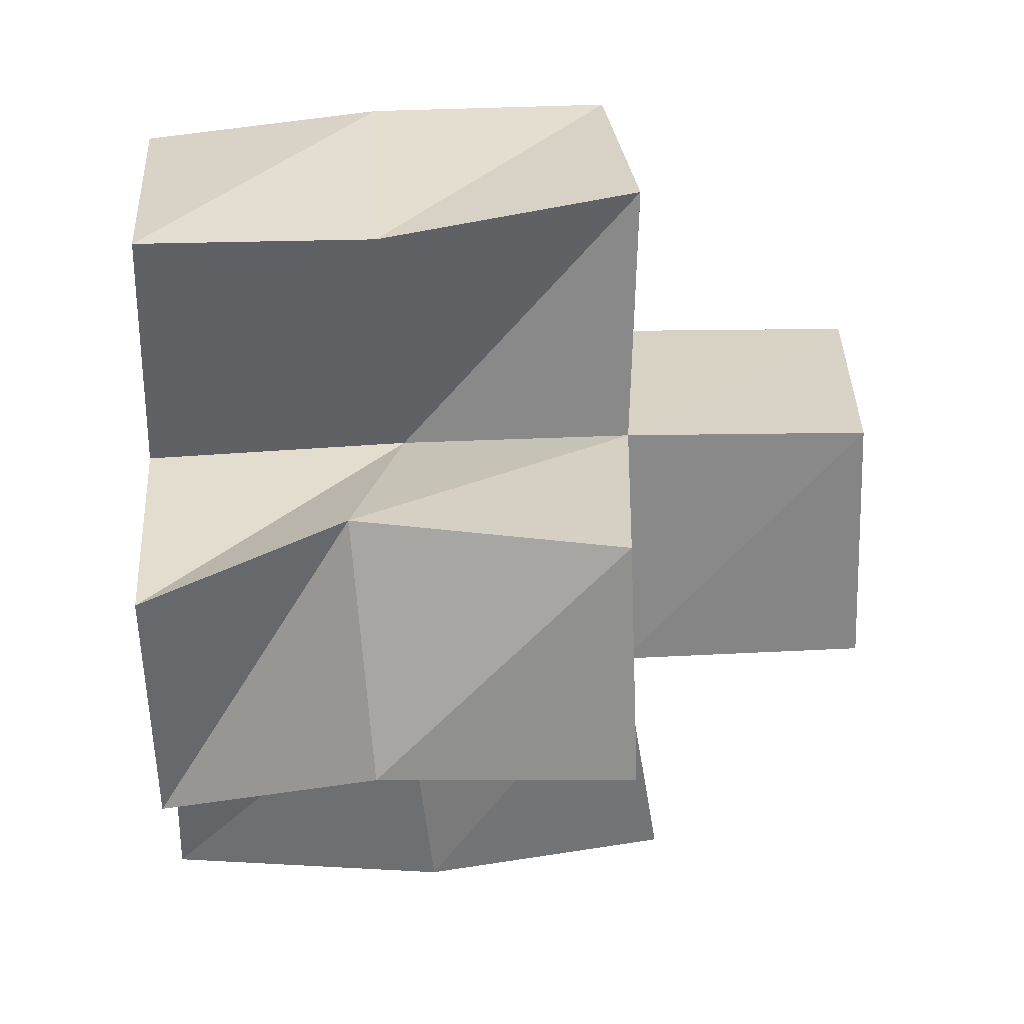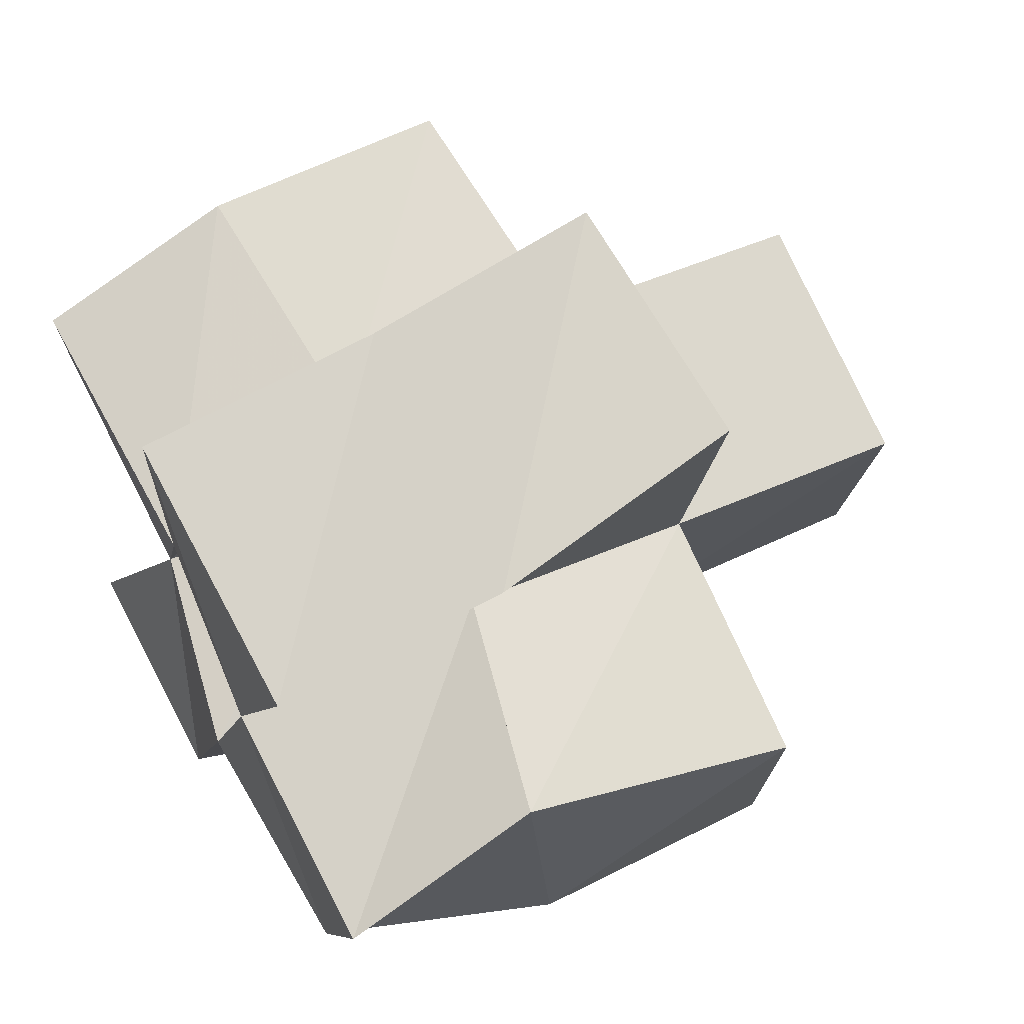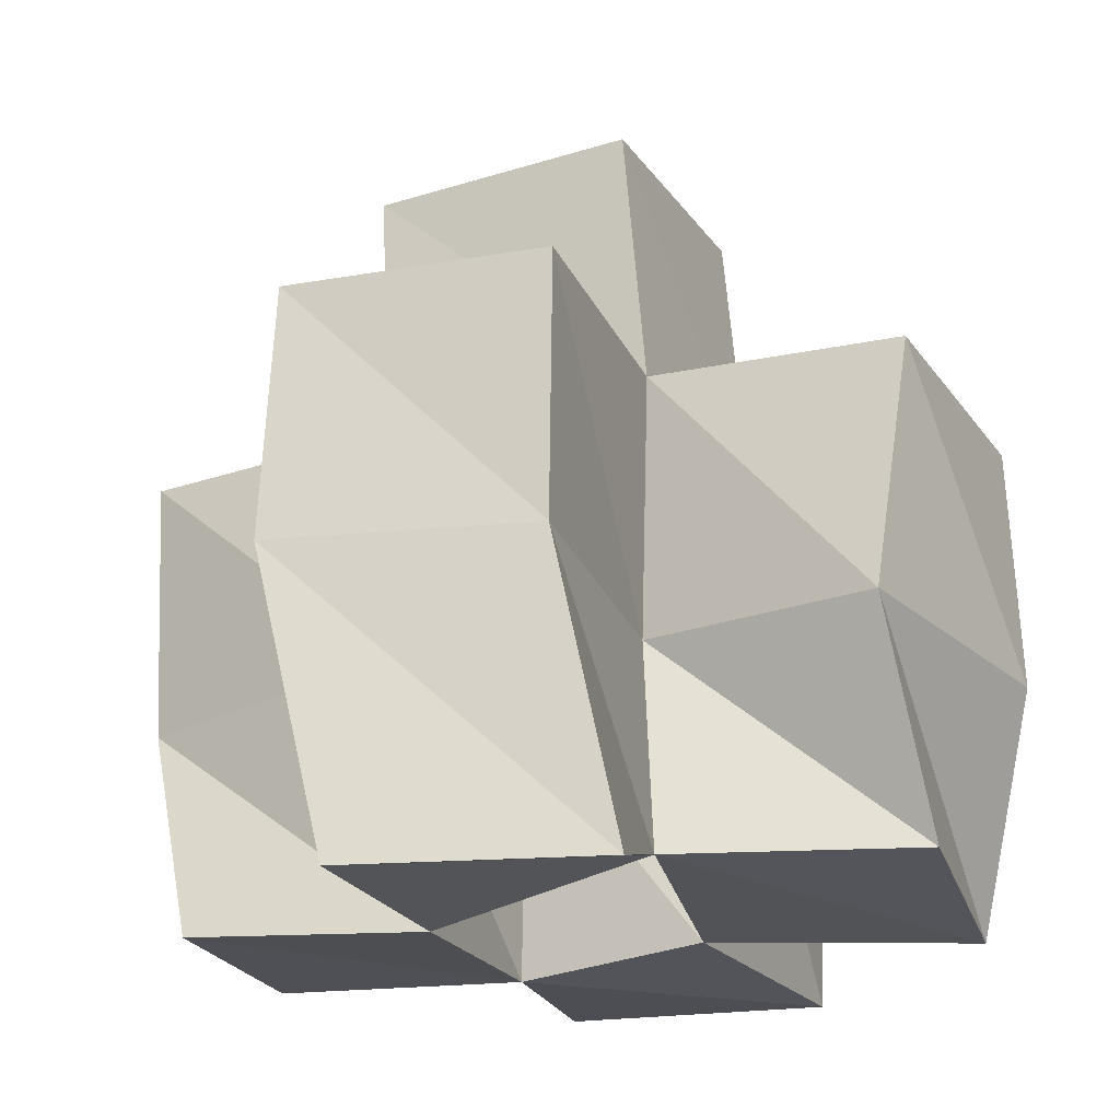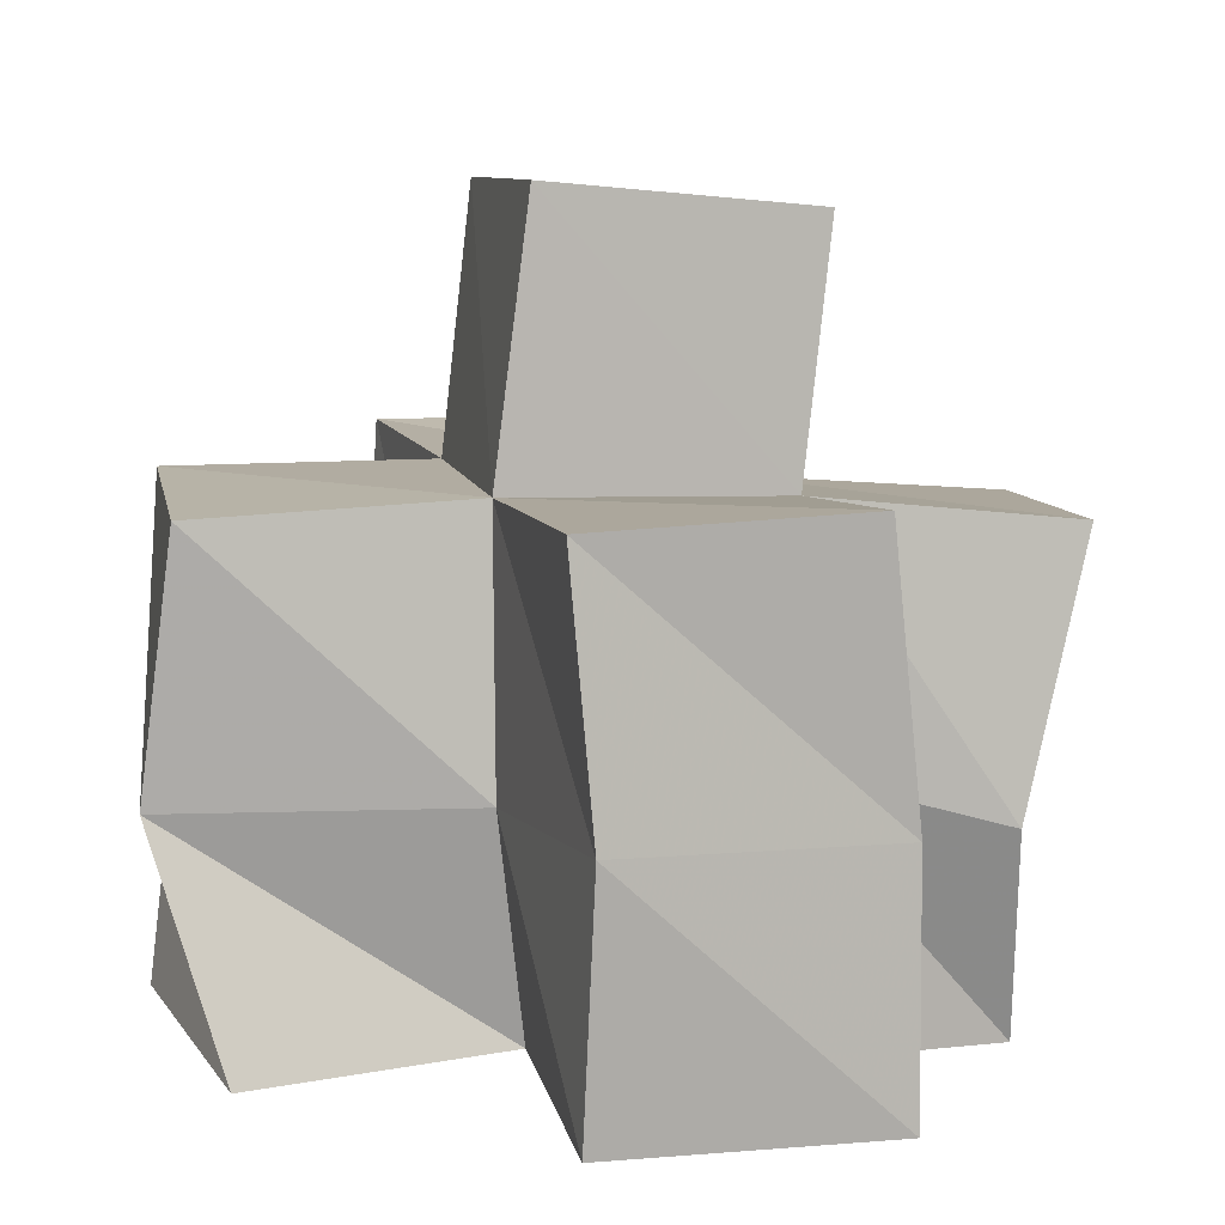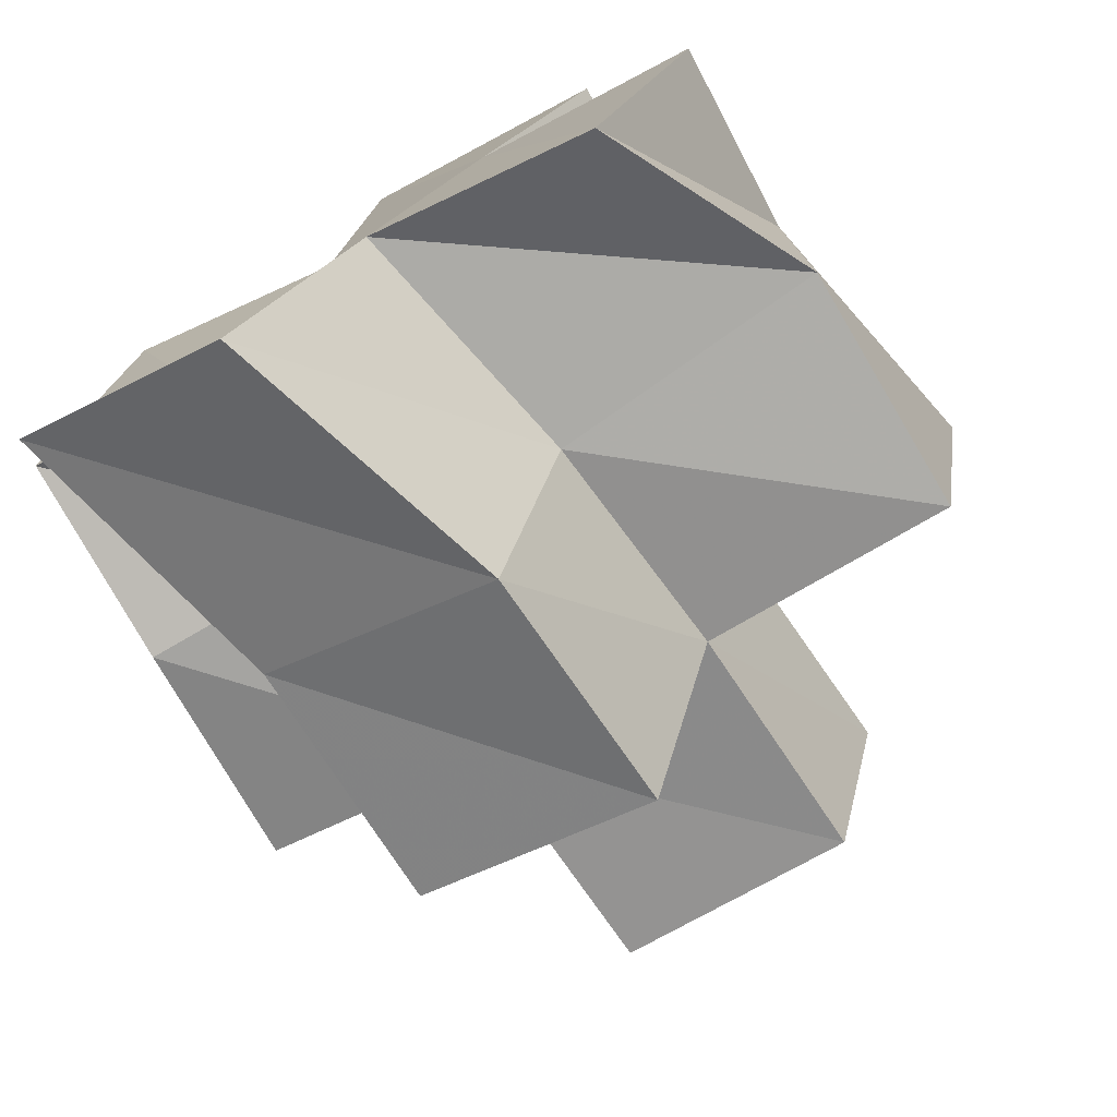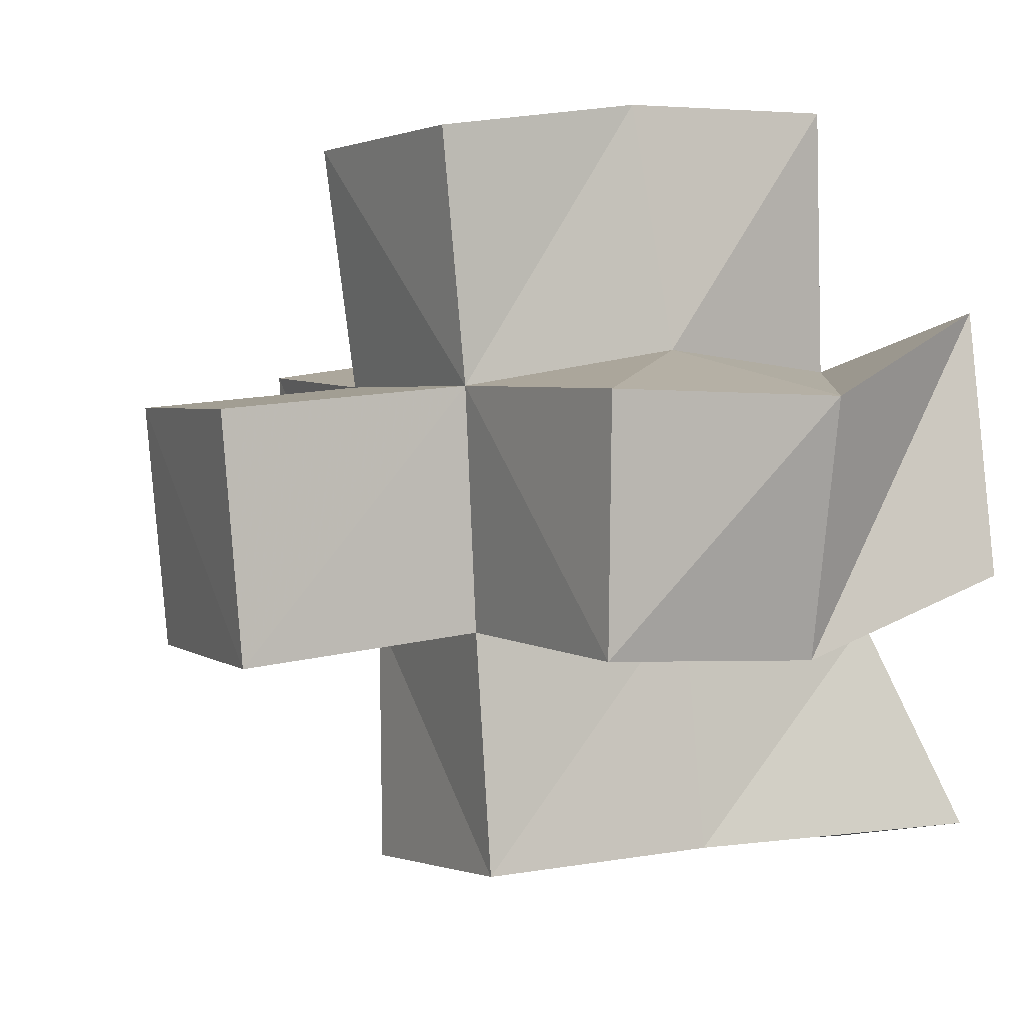
<metadata>
{"format":"obj","ext":"obj","renderer":"f3d","projection":"perspective","resolution":1024,"background":"white","views":[{"elev":13.7,"azim":86.3,"up":"+Z"},{"elev":59.2,"azim":60.4,"up":"+Z"},{"elev":-17.4,"azim":-141.4,"up":"+Y"},{"elev":5.3,"azim":0.7,"up":"+Y"},{"elev":-77.9,"azim":28.7,"up":"+Z"},{"elev":18.8,"azim":-120.2,"up":"+Z"}]}
</metadata>
<code>
v 0.257 0.1094 1.057
v 0.2603 0.1517 1.046
v 0.2973 0.1096 1.033
v 0.3067 0.1502 1.043
v 0.2773 0.1023 1.105
v 0.2623 0.1457 1.098
v 0.3229 0.1043 1.082
v 0.3188 0.1463 1.094
v 0.2732 0.1 0.993
v 0.2888 0.156 0.9944
v 0.3154 0.1004 0.9721
v 0.3351 0.1572 0.9753
v 0.3385 0.1 1.024
v 0.3506 0.1505 1.024
v 0.3606 0.1 1.076
v 0.362 0.151 1.078
v 0.3335 0.1 1.137
v 0.3357 0.1462 1.142
v 0.3846 0.1 1.122
v 0.3845 0.1456 1.122
v 0.3839 0.1019 1.01
v 0.4062 0.1441 1.023
v 0.4056 0.1 1.058
v 0.4053 0.1396 1.073
v 0.2591 0.1992 1.056
v 0.3071 0.2001 1.045
v 0.2689 0.1929 1.105
v 0.3183 0.1959 1.093
v 0.2918 0.2056 0.9991
v 0.3392 0.2057 0.9834
v 0.3566 0.1966 1.031
v 0.368 0.1956 1.081
v 0.3314 0.1935 1.143
v 0.3793 0.1962 1.13
v 0.4078 0.1935 1.022
v 0.417 0.191 1.07
v 0.3124 0.2487 1.046
v 0.3608 0.2445 1.033
v 0.3247 0.2459 1.094
v 0.3731 0.2421 1.082
f 1 2 4
f 3 1 4
f 2 6 8
f 4 2 8
f 6 5 7
f 8 6 7
f 5 1 3
f 7 5 3
f 8 7 3
f 4 8 3
f 2 1 5
f 6 2 5
f 9 10 12
f 11 9 12
f 10 4 14
f 12 10 14
f 4 3 13
f 14 4 13
f 3 9 11
f 13 3 11
f 14 13 11
f 12 14 11
f 10 9 3
f 4 10 3
f 7 8 16
f 15 7 16
f 8 18 20
f 16 8 20
f 18 17 19
f 20 18 19
f 17 7 15
f 19 17 15
f 20 19 15
f 16 20 15
f 8 7 17
f 18 8 17
f 13 14 22
f 21 13 22
f 14 16 24
f 22 14 24
f 16 15 23
f 24 16 23
f 15 13 21
f 23 15 21
f 24 23 21
f 22 24 21
f 14 13 15
f 16 14 15
f 2 25 26
f 4 2 26
f 25 27 28
f 26 25 28
f 27 6 8
f 28 27 8
f 6 2 4
f 8 6 4
f 28 8 4
f 26 28 4
f 25 2 6
f 27 25 6
f 10 29 30
f 12 10 30
f 29 26 31
f 30 29 31
f 26 4 14
f 31 26 14
f 4 10 12
f 14 4 12
f 31 14 12
f 30 31 12
f 29 10 4
f 26 29 4
f 8 28 32
f 16 8 32
f 28 33 34
f 32 28 34
f 33 18 20
f 34 33 20
f 18 8 16
f 20 18 16
f 34 20 16
f 32 34 16
f 28 8 18
f 33 28 18
f 14 31 35
f 22 14 35
f 31 32 36
f 35 31 36
f 32 16 24
f 36 32 24
f 16 14 22
f 24 16 22
f 36 24 22
f 35 36 22
f 31 14 16
f 32 31 16
f 4 26 31
f 14 4 31
f 26 28 32
f 31 26 32
f 28 8 16
f 32 28 16
f 8 4 14
f 16 8 14
f 32 16 14
f 31 32 14
f 26 4 8
f 28 26 8
f 26 37 38
f 31 26 38
f 37 39 40
f 38 37 40
f 39 28 32
f 40 39 32
f 28 26 31
f 32 28 31
f 40 32 31
f 38 40 31
f 37 26 28
f 39 37 28

</code>
